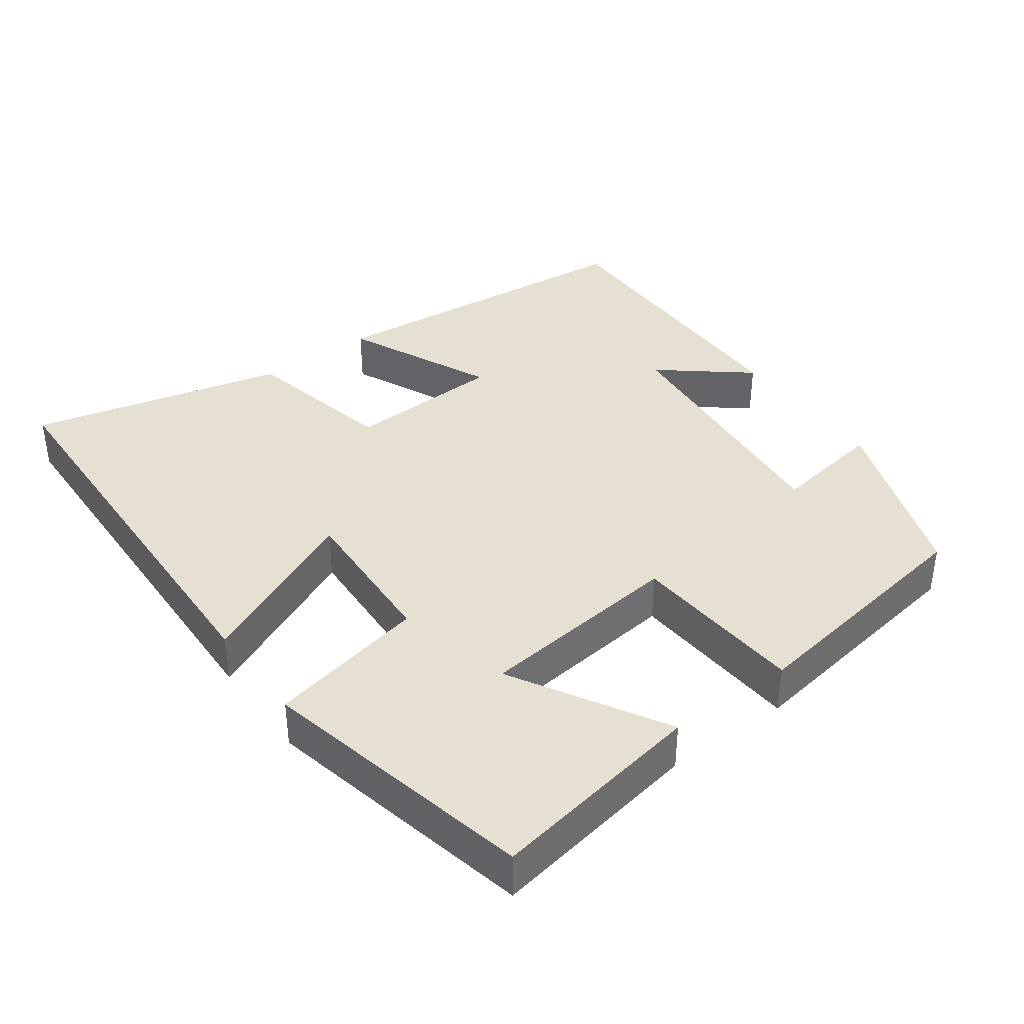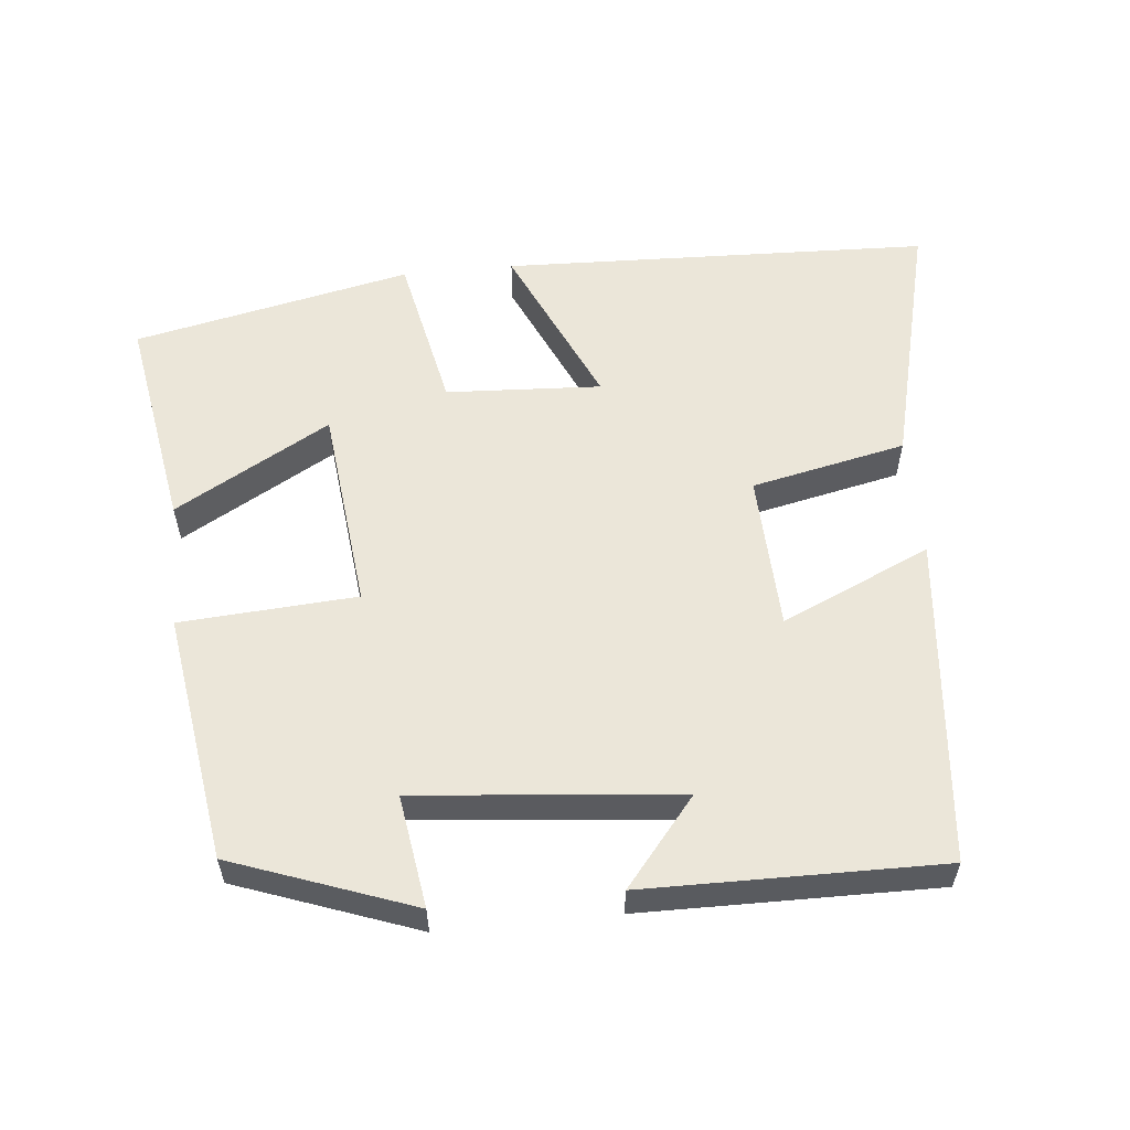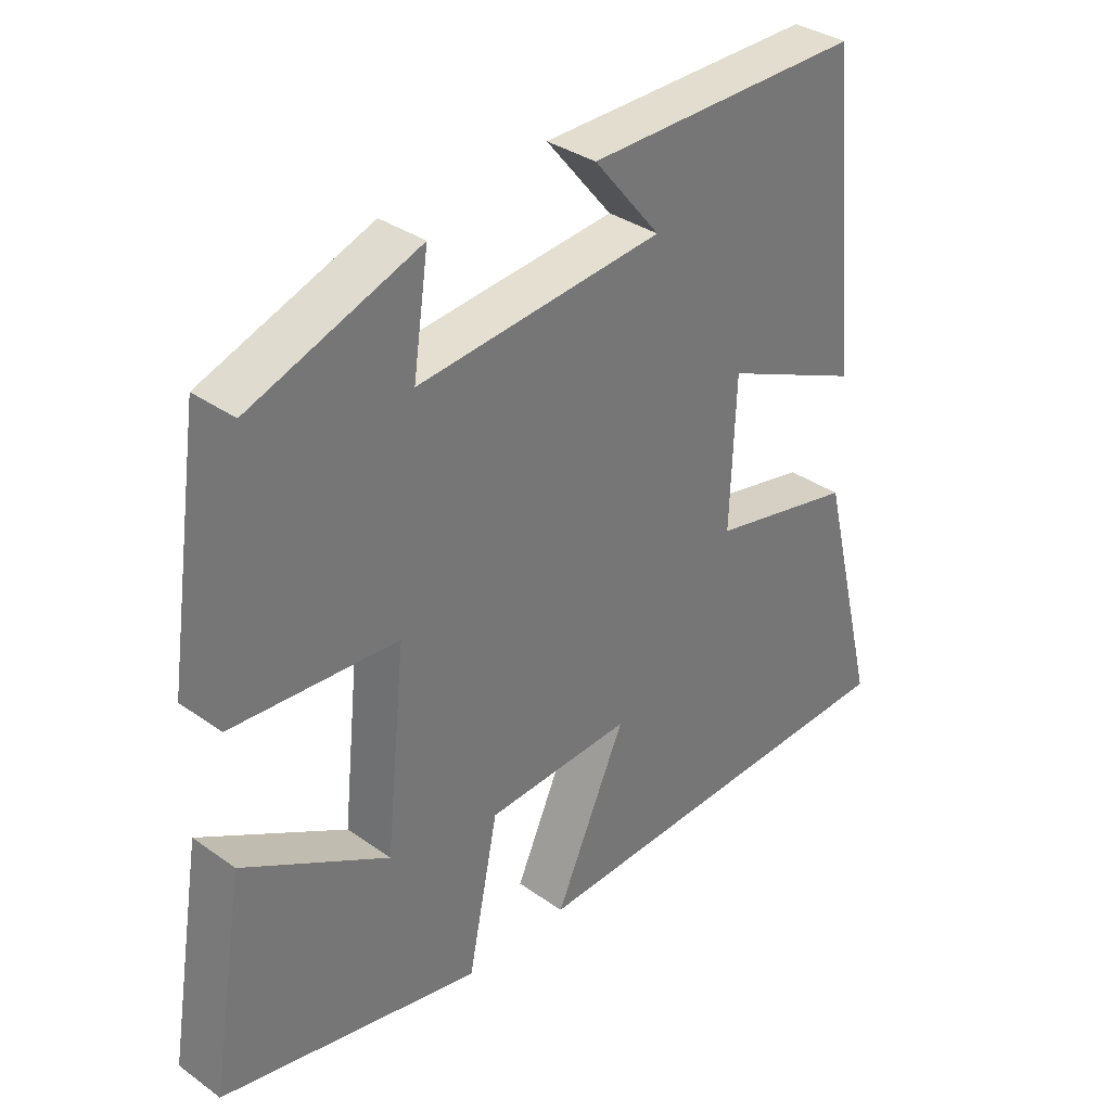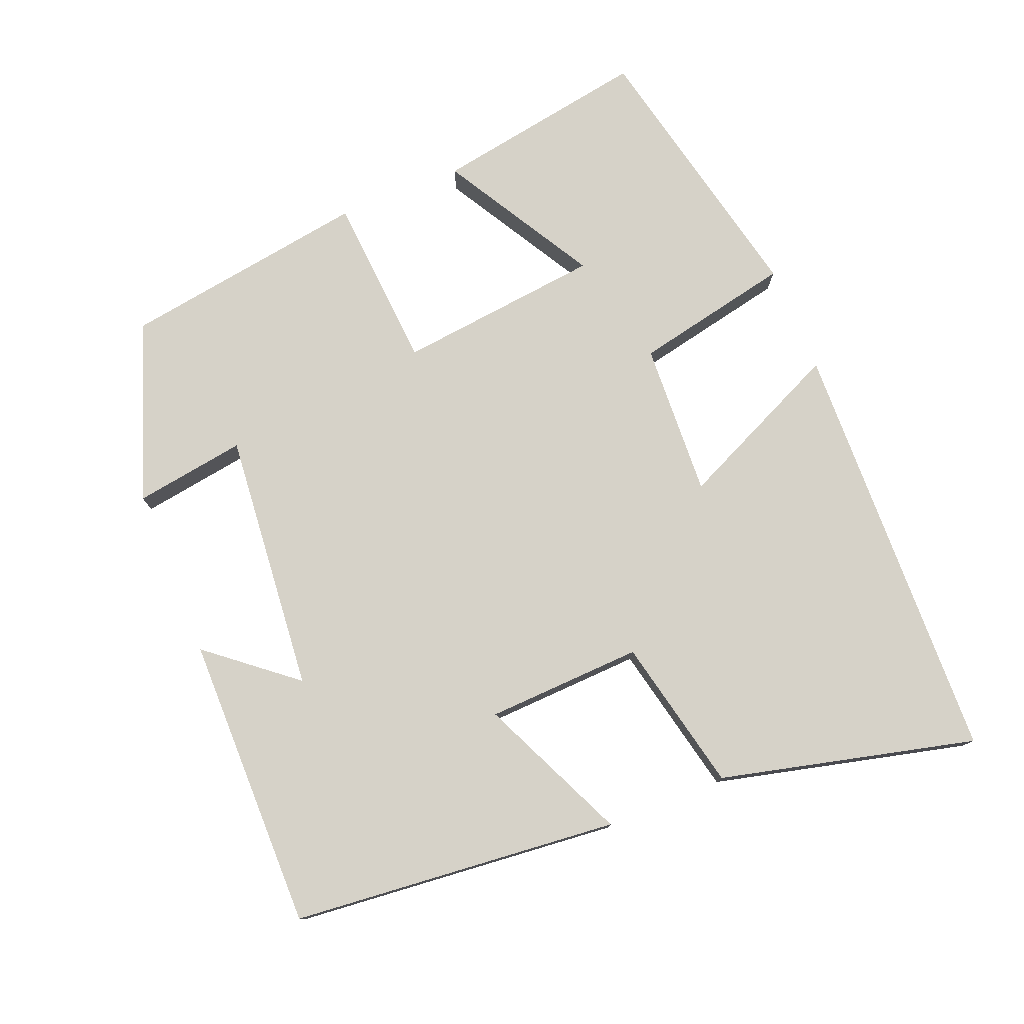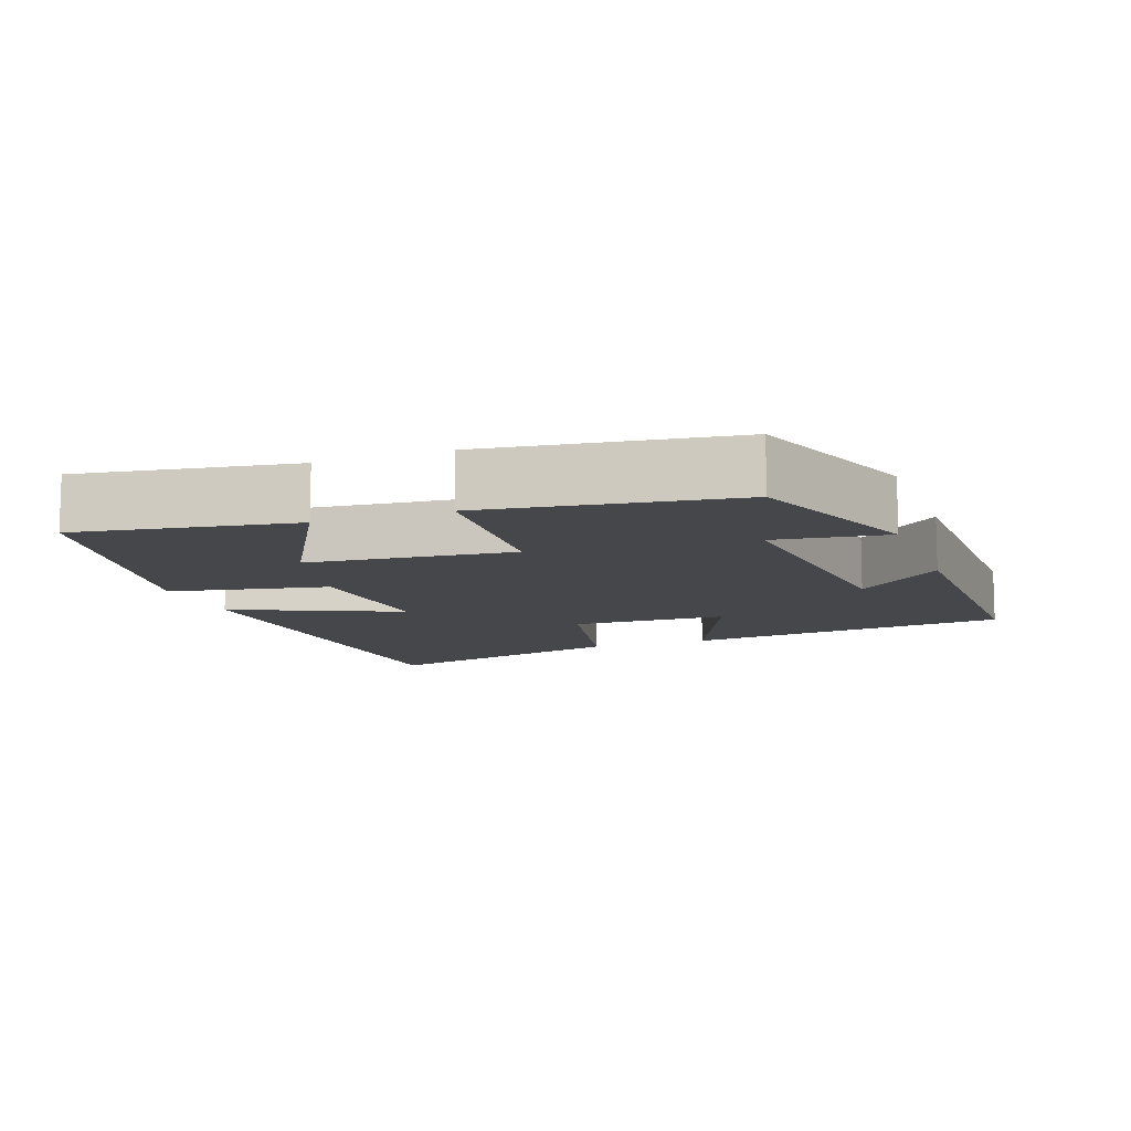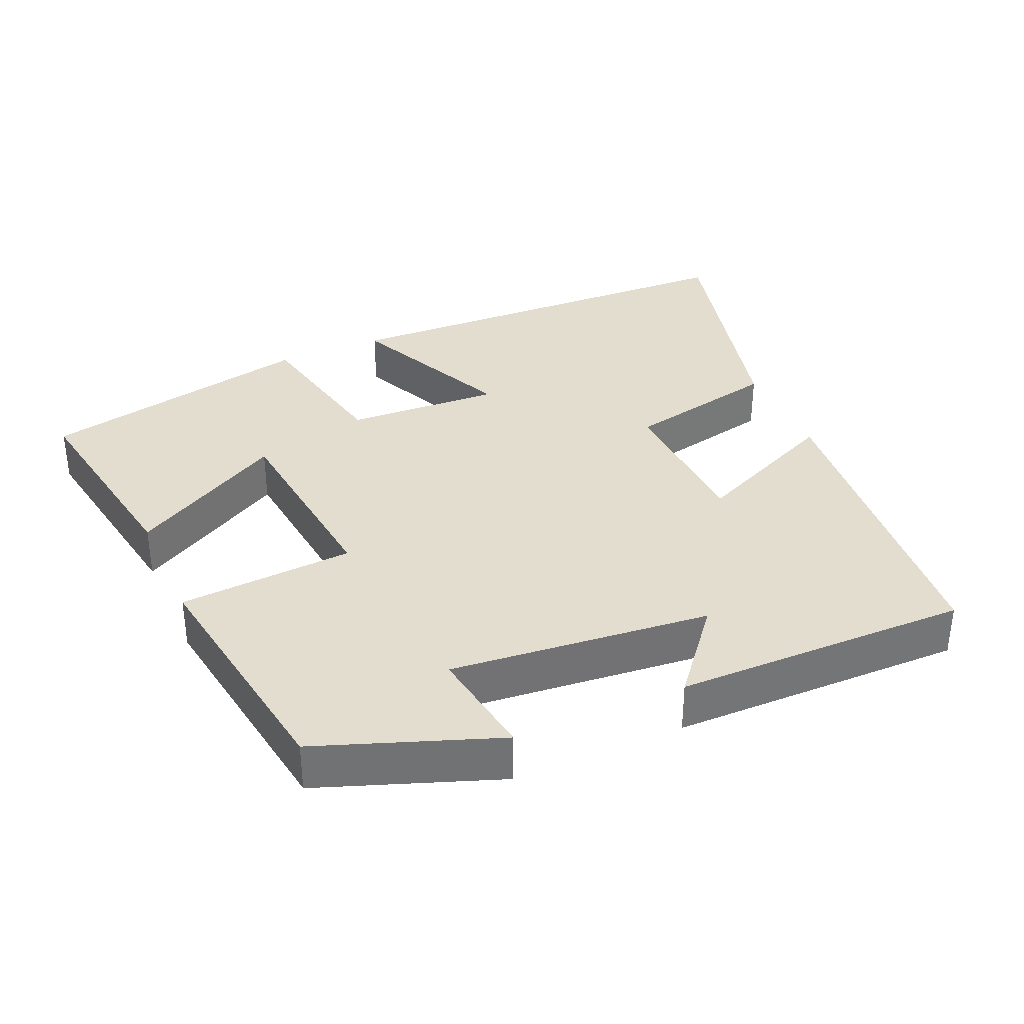
<metadata>
{"format":"obj","ext":"obj","renderer":"f3d","projection":"perspective","resolution":1024,"background":"white","views":[{"elev":38.4,"azim":-126.5,"up":"+Y"},{"elev":57.0,"azim":-5.8,"up":"+Y"},{"elev":34.5,"azim":-46.4,"up":"+Z"},{"elev":77.5,"azim":67.6,"up":"+Y"},{"elev":-10.8,"azim":-69.7,"up":"+Y"},{"elev":34.9,"azim":-23.9,"up":"+Y"}]}
</metadata>
<code>
v -0.55 0.07 -0.418
v -0.5 0.07 -0.117
v -0.285 0.07 -0.239
v -0.255 0.07 0.047
v -0.5 0.07 0.063
v -0.449 0.07 0.408
v -0.199 0.07 0.5
v -0.222 0.07 0.344
v 0.142 0.07 0.38
v 0.043 0.07 0.5
v 0.454 0.07 0.505
v 0.5 0.07 0.049
v 0.293 0.07 0.141
v 0.285 0.07 -0.077
v 0.5 0.07 -0.123
v 0.589 0.07 -0.478
v -0.008 0.07 -0.5
v 0.097 0.07 -0.267
v -0.119 0.07 -0.279
v -0.164 0.07 -0.5
v -0.55 0 -0.418
v -0.5 0 -0.117
v -0.285 0 -0.239
v -0.255 0 0.047
v -0.5 0 0.063
v -0.449 0 0.408
v -0.199 0 0.5
v -0.222 0 0.344
v 0.142 0 0.38
v 0.043 0 0.5
v 0.454 0 0.505
v 0.5 0 0.049
v 0.293 0 0.141
v 0.285 0 -0.077
v 0.5 0 -0.123
v 0.589 0 -0.478
v -0.008 0 -0.5
v 0.097 0 -0.267
v -0.119 0 -0.279
v -0.164 0 -0.5
f 19 20 1
f 16 17 18
f 15 16 18
f 14 15 18
f 13 14 18 19
f 11 12 13
f 9 10 11
f 9 11 13 19
f 5 6 7 8
f 4 5 8 9
f 3 4 9 19
f 1 2 3
f 1 3 19
f 21 40 39
f 38 37 36
f 38 36 35
f 38 35 34
f 39 38 34 33
f 33 32 31
f 31 30 29
f 39 33 31 29
f 28 27 26 25
f 29 28 25 24
f 39 29 24 23
f 23 22 21
f 39 23 21
f 1 21 22 2
f 2 22 23 3
f 3 23 24 4
f 4 24 25 5
f 5 25 26 6
f 6 26 27 7
f 7 27 28 8
f 8 28 29 9
f 9 29 30 10
f 10 30 31 11
f 11 31 32 12
f 12 32 33 13
f 13 33 34 14
f 14 34 35 15
f 15 35 36 16
f 16 36 37 17
f 17 37 38 18
f 18 38 39 19
f 19 39 40 20
f 20 40 21 1

</code>
